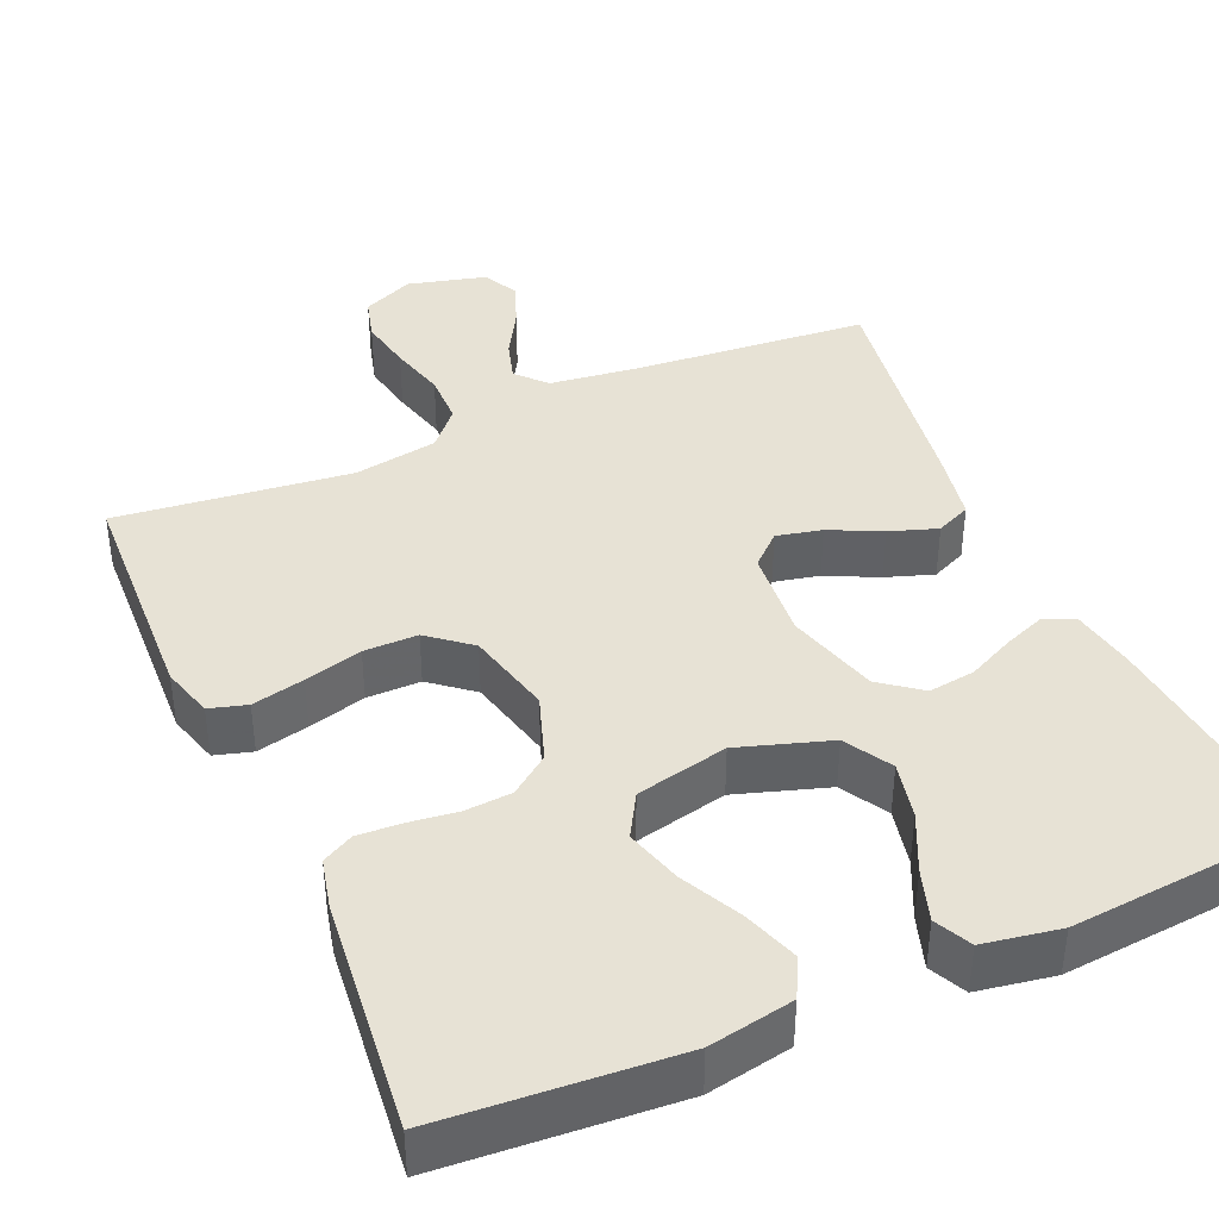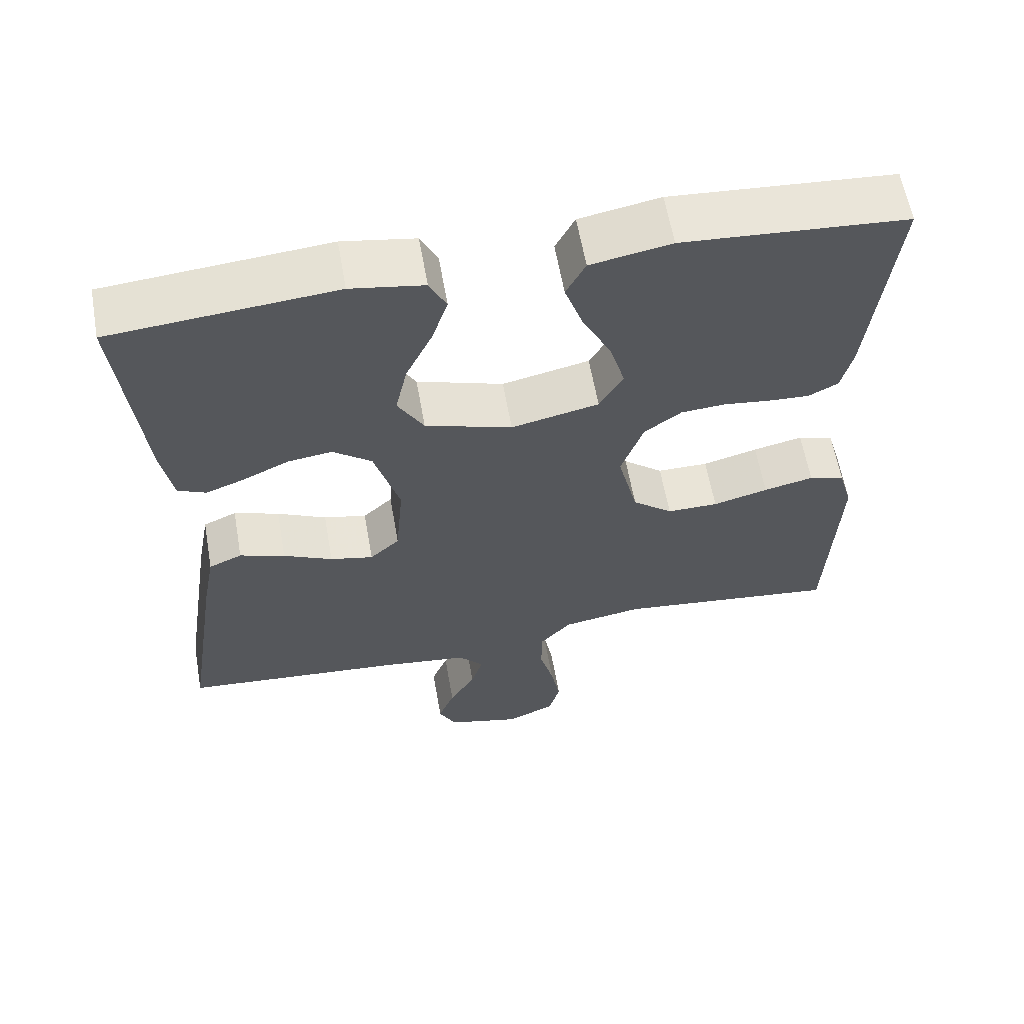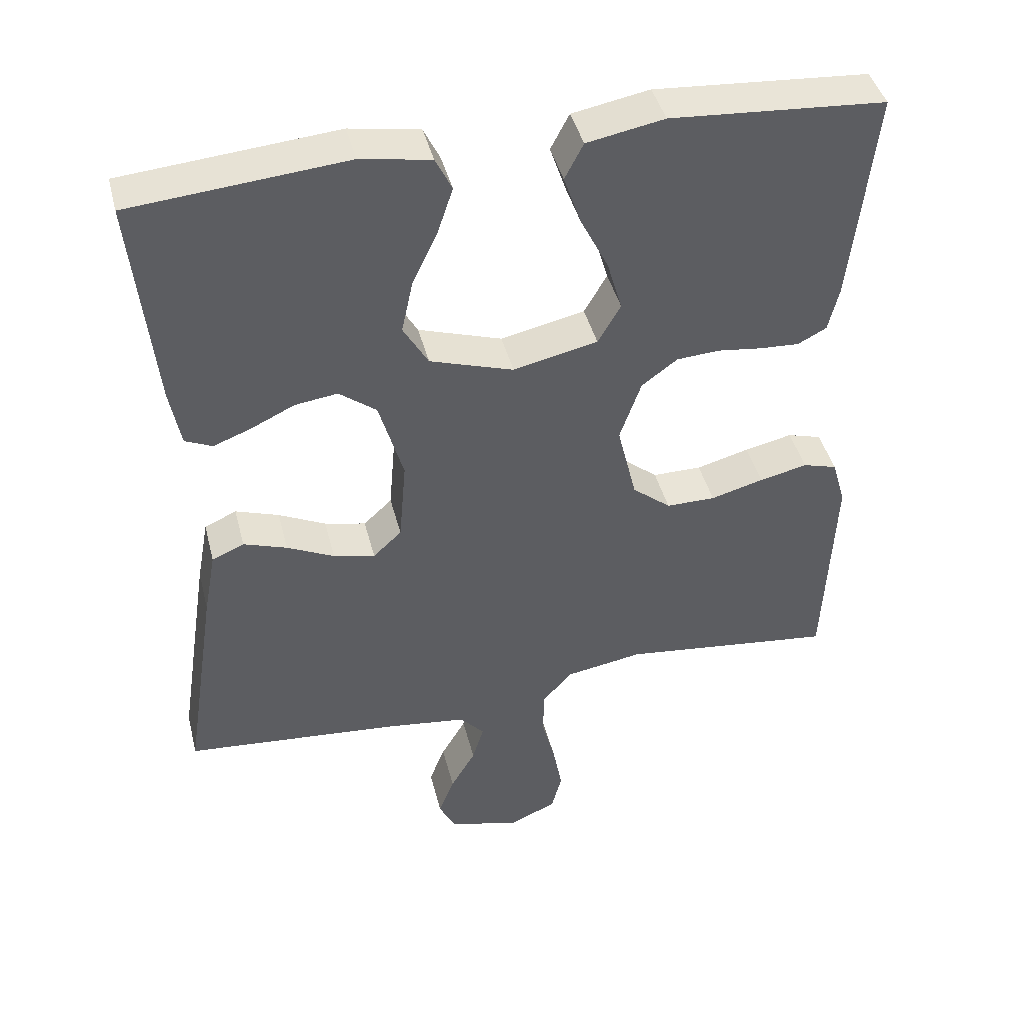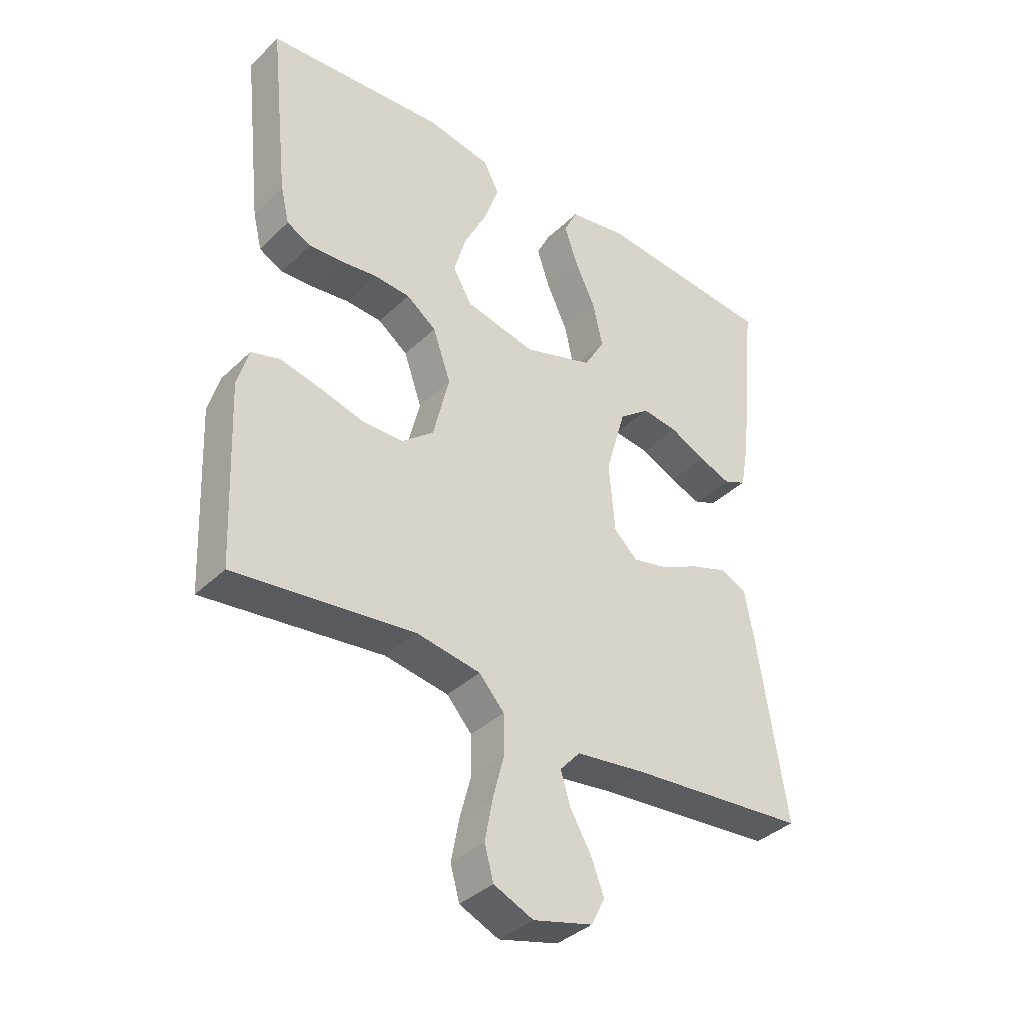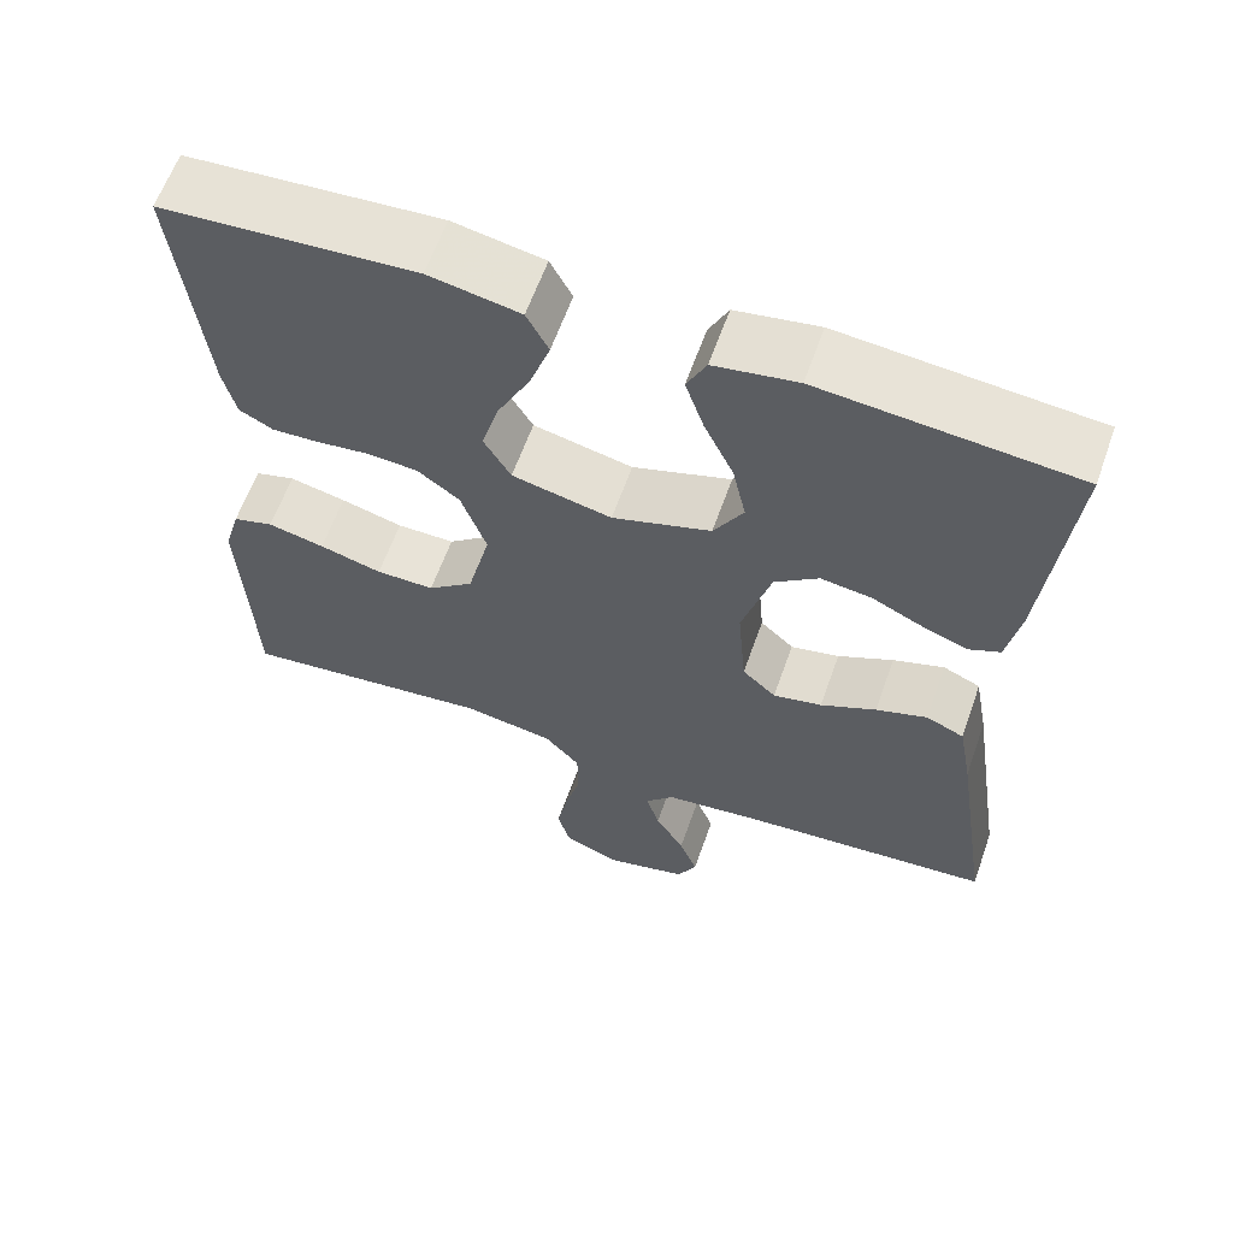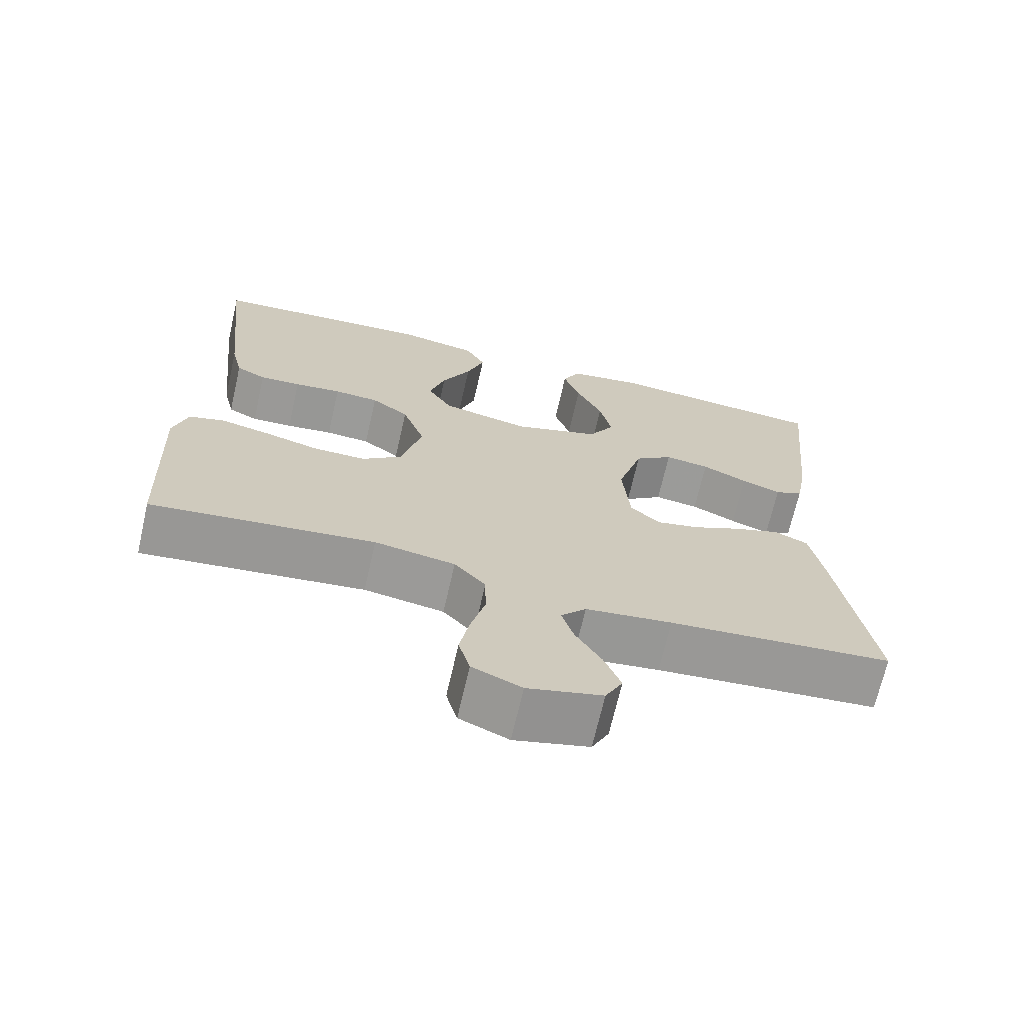
<metadata>
{"format":"obj","ext":"obj","renderer":"f3d","projection":"perspective","resolution":1024,"background":"white","views":[{"elev":40.3,"azim":-23.7,"up":"+Y"},{"elev":61.0,"azim":170.0,"up":"+Z"},{"elev":43.0,"azim":166.0,"up":"+Z"},{"elev":-37.5,"azim":-39.6,"up":"+Z"},{"elev":61.8,"azim":19.5,"up":"+Z"},{"elev":-69.3,"azim":-12.9,"up":"+Z"}]}
</metadata>
<code>
v -0.5 0.07 -0.5
v -0.513 0.07 -0.2
v -0.494 0.07 -0.134
v -0.446 0.07 -0.12
v -0.379 0.07 -0.135
v -0.305 0.07 -0.155
v -0.236 0.07 -0.155
v -0.182 0.07 -0.111
v -0.155 0.07 0
v -0.185 0.07 0.086
v -0.235 0.07 0.123
v -0.295 0.07 0.127
v -0.358 0.07 0.119
v -0.413 0.07 0.116
v -0.453 0.07 0.137
v -0.468 0.07 0.2
v -0.5 0.07 0.5
v -0.2 0.07 0.522
v -0.092 0.07 0.502
v -0.066 0.07 0.452
v -0.09 0.07 0.382
v -0.129 0.07 0.304
v -0.15 0.07 0.232
v -0.118 0.07 0.177
v 0 0.07 0.151
v 0.117 0.07 0.189
v 0.152 0.07 0.249
v 0.136 0.07 0.322
v 0.101 0.07 0.396
v 0.079 0.07 0.462
v 0.102 0.07 0.509
v 0.2 0.07 0.526
v 0.5 0.07 0.5
v 0.47 0.07 0.2
v 0.455 0.07 0.118
v 0.417 0.07 0.101
v 0.364 0.07 0.121
v 0.303 0.07 0.15
v 0.243 0.07 0.158
v 0.191 0.07 0.118
v 0.157 0.07 0
v 0.167 0.07 -0.117
v 0.207 0.07 -0.154
v 0.265 0.07 -0.141
v 0.331 0.07 -0.109
v 0.392 0.07 -0.088
v 0.437 0.07 -0.108
v 0.454 0.07 -0.2
v 0.5 0.07 -0.5
v 0.2 0.07 -0.526
v 0.084 0.07 -0.541
v 0.05 0.07 -0.579
v 0.066 0.07 -0.632
v 0.101 0.07 -0.692
v 0.123 0.07 -0.749
v 0.1 0.07 -0.795
v 0 0.07 -0.821
v -0.066 0.07 -0.792
v -0.081 0.07 -0.737
v -0.068 0.07 -0.668
v -0.049 0.07 -0.596
v -0.05 0.07 -0.53
v -0.092 0.07 -0.483
v -0.2 0.07 -0.465
v -0.5 0 -0.5
v -0.513 0 -0.2
v -0.494 0 -0.134
v -0.446 0 -0.12
v -0.379 0 -0.135
v -0.305 0 -0.155
v -0.236 0 -0.155
v -0.182 0 -0.111
v -0.155 0 0
v -0.185 0 0.086
v -0.235 0 0.123
v -0.295 0 0.127
v -0.358 0 0.119
v -0.413 0 0.116
v -0.453 0 0.137
v -0.468 0 0.2
v -0.5 0 0.5
v -0.2 0 0.522
v -0.092 0 0.502
v -0.066 0 0.452
v -0.09 0 0.382
v -0.129 0 0.304
v -0.15 0 0.232
v -0.118 0 0.177
v 0 0 0.151
v 0.117 0 0.189
v 0.152 0 0.249
v 0.136 0 0.322
v 0.101 0 0.396
v 0.079 0 0.462
v 0.102 0 0.509
v 0.2 0 0.526
v 0.5 0 0.5
v 0.47 0 0.2
v 0.455 0 0.118
v 0.417 0 0.101
v 0.364 0 0.121
v 0.303 0 0.15
v 0.243 0 0.158
v 0.191 0 0.118
v 0.157 0 0
v 0.167 0 -0.117
v 0.207 0 -0.154
v 0.265 0 -0.141
v 0.331 0 -0.109
v 0.392 0 -0.088
v 0.437 0 -0.108
v 0.454 0 -0.2
v 0.5 0 -0.5
v 0.2 0 -0.526
v 0.084 0 -0.541
v 0.05 0 -0.579
v 0.066 0 -0.632
v 0.101 0 -0.692
v 0.123 0 -0.749
v 0.1 0 -0.795
v 0 0 -0.821
v -0.066 0 -0.792
v -0.081 0 -0.737
v -0.068 0 -0.668
v -0.049 0 -0.596
v -0.05 0 -0.53
v -0.092 0 -0.483
v -0.2 0 -0.465
f 58 59 60 61
f 56 57 58 61
f 56 61 62
f 53 54 55 56
f 52 53 56 62
f 51 52 62 63
f 47 48 49 50
f 47 50 51 63
f 44 45 46 47
f 43 44 47 63
f 35 36 37 38
f 33 34 35 38
f 33 38 39
f 32 33 39 40
f 28 29 30 31
f 27 28 31 32
f 19 20 21 22
f 19 22 23
f 18 19 23
f 17 18 23
f 16 17 23 24
f 12 13 14 15
f 12 15 16 24
f 3 4 5 6
f 1 2 3 6
f 64 1 6 7
f 42 43 63 64
f 41 42 64 7
f 27 32 40 41
f 26 27 41
f 25 26 41
f 11 12 24 25
f 10 11 25 41
f 9 10 41
f 8 9 41
f 7 8 41
f 125 124 123 122
f 125 122 121 120
f 126 125 120
f 120 119 118 117
f 126 120 117 116
f 127 126 116 115
f 114 113 112 111
f 127 115 114 111
f 111 110 109 108
f 127 111 108 107
f 102 101 100 99
f 102 99 98 97
f 103 102 97
f 104 103 97 96
f 95 94 93 92
f 96 95 92 91
f 86 85 84 83
f 87 86 83
f 87 83 82
f 87 82 81
f 88 87 81 80
f 79 78 77 76
f 88 80 79 76
f 70 69 68 67
f 70 67 66 65
f 71 70 65 128
f 128 127 107 106
f 71 128 106 105
f 105 104 96 91
f 105 91 90
f 105 90 89
f 89 88 76 75
f 105 89 75 74
f 105 74 73
f 105 73 72
f 105 72 71
f 1 65 66 2
f 2 66 67 3
f 3 67 68 4
f 4 68 69 5
f 5 69 70 6
f 6 70 71 7
f 7 71 72 8
f 8 72 73 9
f 9 73 74 10
f 10 74 75 11
f 11 75 76 12
f 12 76 77 13
f 13 77 78 14
f 14 78 79 15
f 15 79 80 16
f 16 80 81 17
f 17 81 82 18
f 18 82 83 19
f 19 83 84 20
f 20 84 85 21
f 21 85 86 22
f 22 86 87 23
f 23 87 88 24
f 24 88 89 25
f 25 89 90 26
f 26 90 91 27
f 27 91 92 28
f 28 92 93 29
f 29 93 94 30
f 30 94 95 31
f 31 95 96 32
f 32 96 97 33
f 33 97 98 34
f 34 98 99 35
f 35 99 100 36
f 36 100 101 37
f 37 101 102 38
f 38 102 103 39
f 39 103 104 40
f 40 104 105 41
f 41 105 106 42
f 42 106 107 43
f 43 107 108 44
f 44 108 109 45
f 45 109 110 46
f 46 110 111 47
f 47 111 112 48
f 48 112 113 49
f 49 113 114 50
f 50 114 115 51
f 51 115 116 52
f 52 116 117 53
f 53 117 118 54
f 54 118 119 55
f 55 119 120 56
f 56 120 121 57
f 57 121 122 58
f 58 122 123 59
f 59 123 124 60
f 60 124 125 61
f 61 125 126 62
f 62 126 127 63
f 63 127 128 64
f 64 128 65 1

</code>
